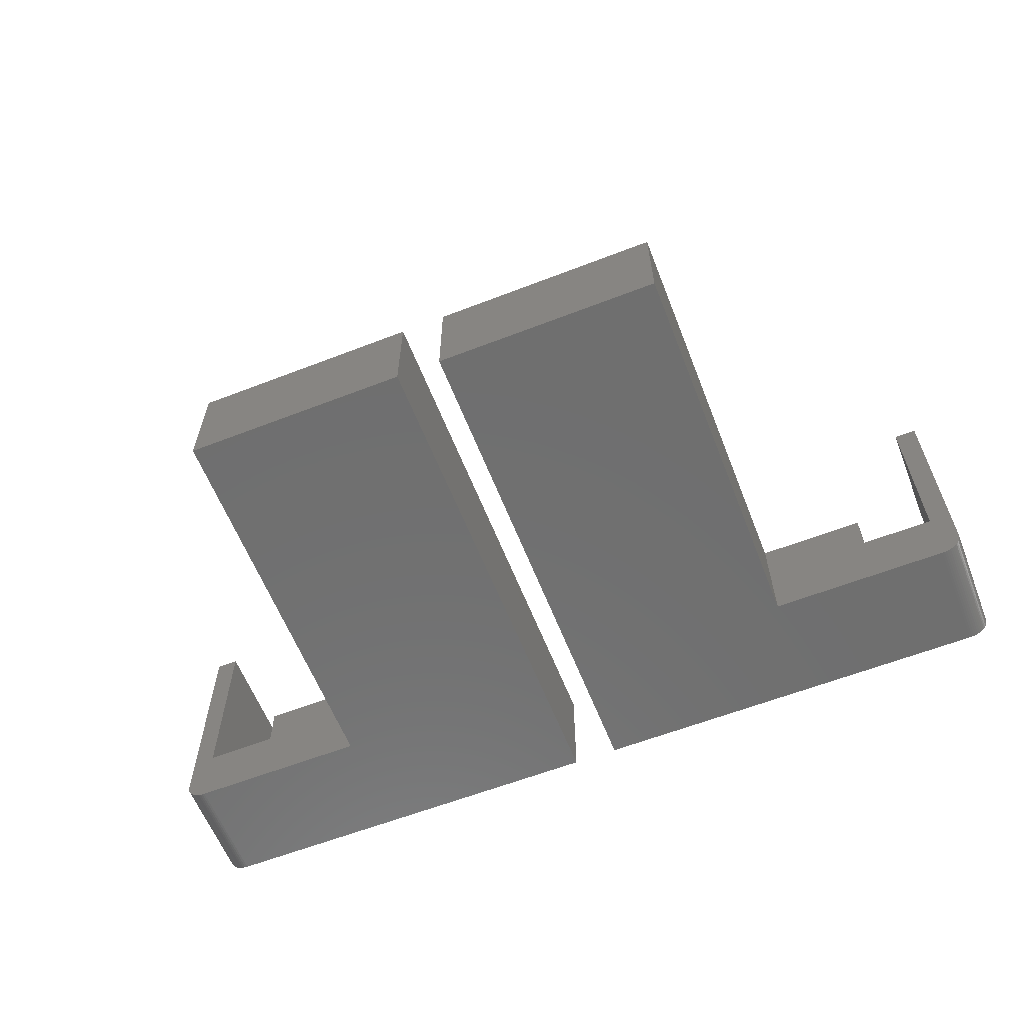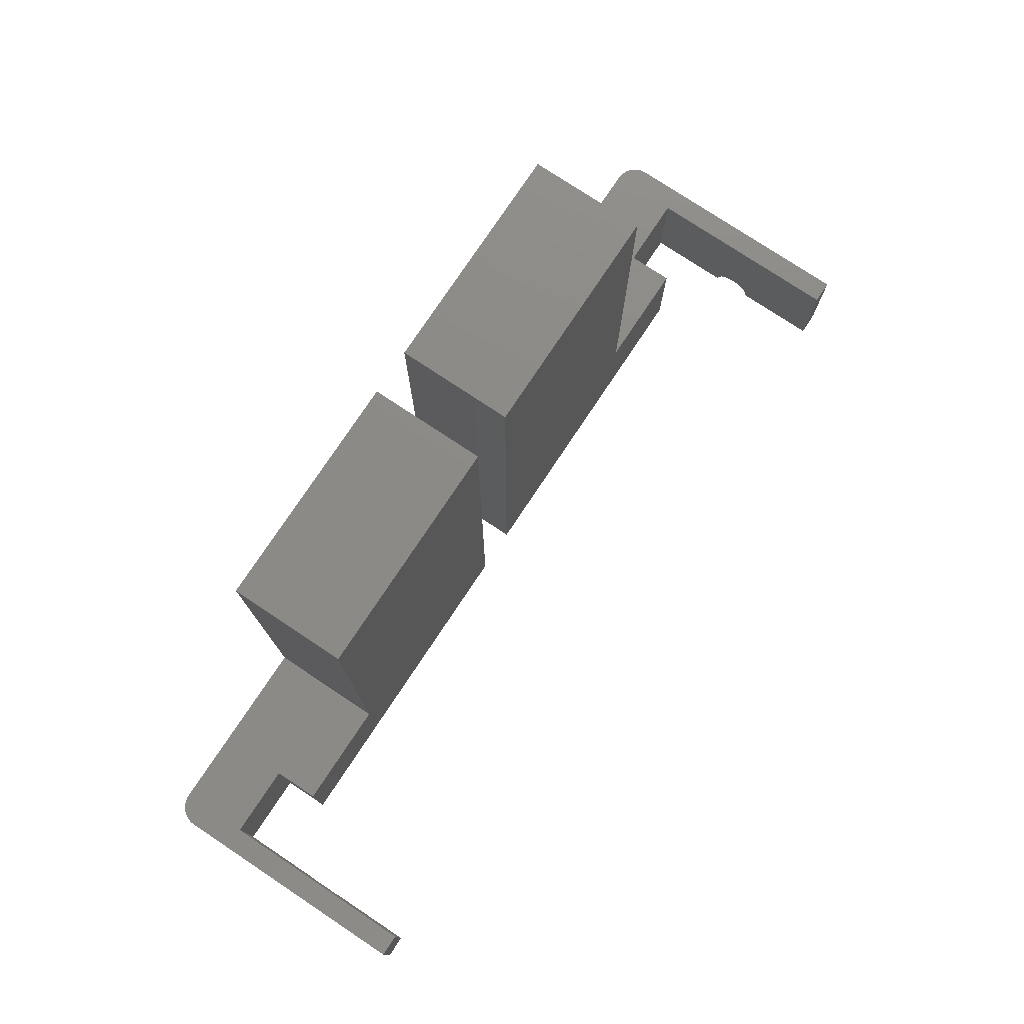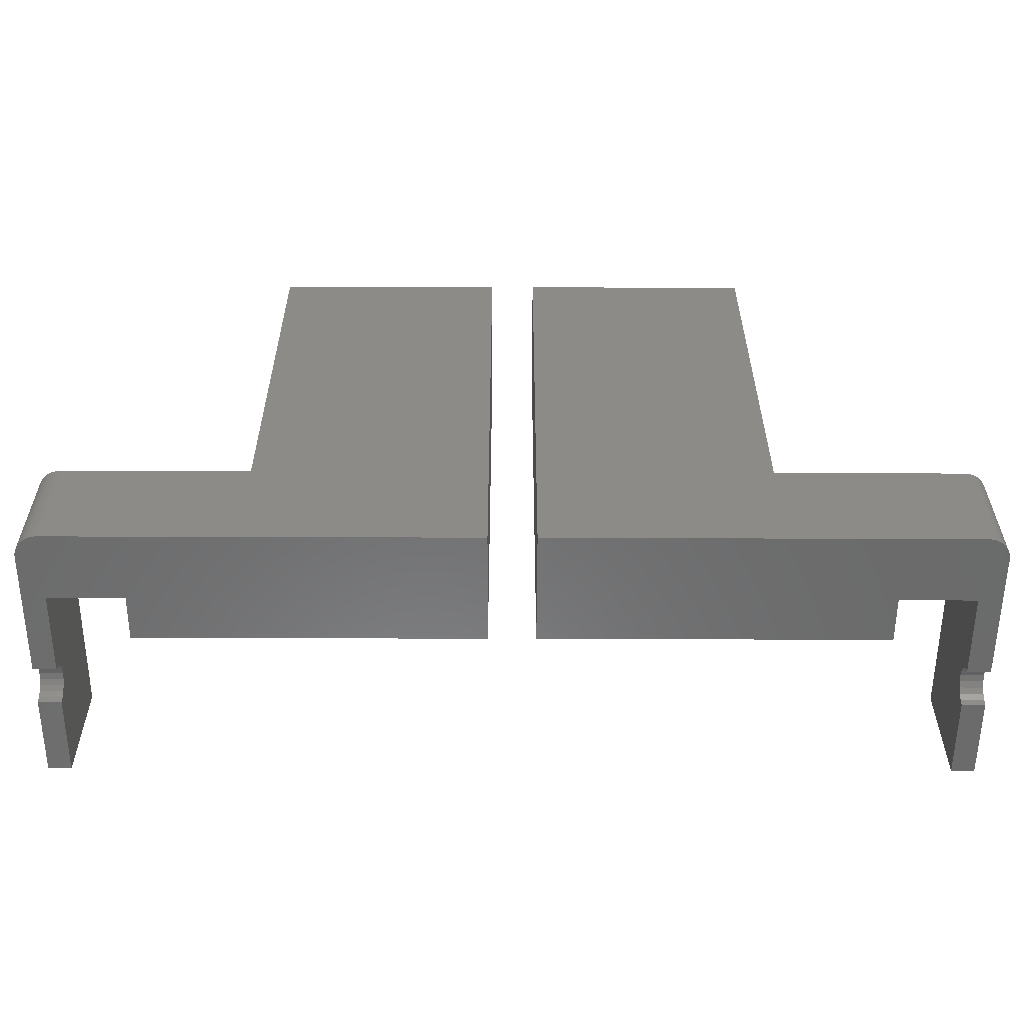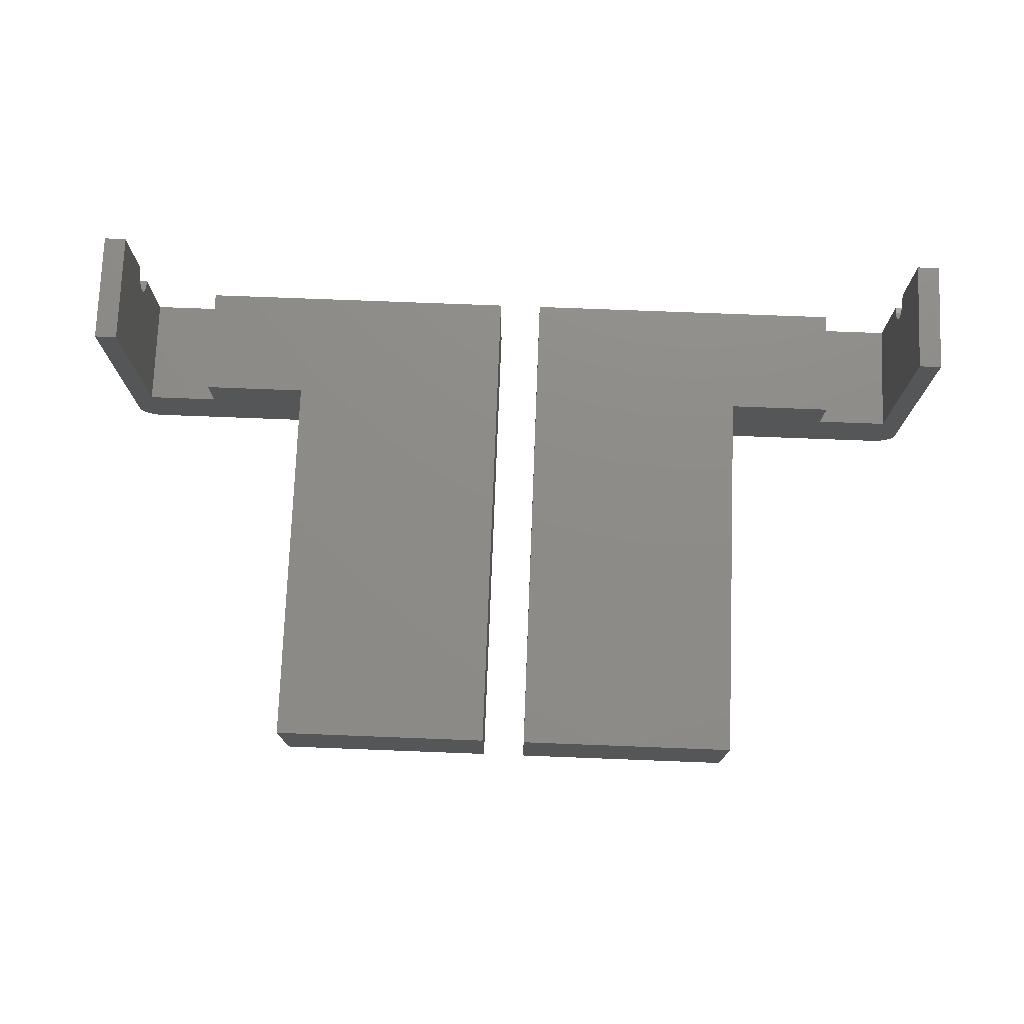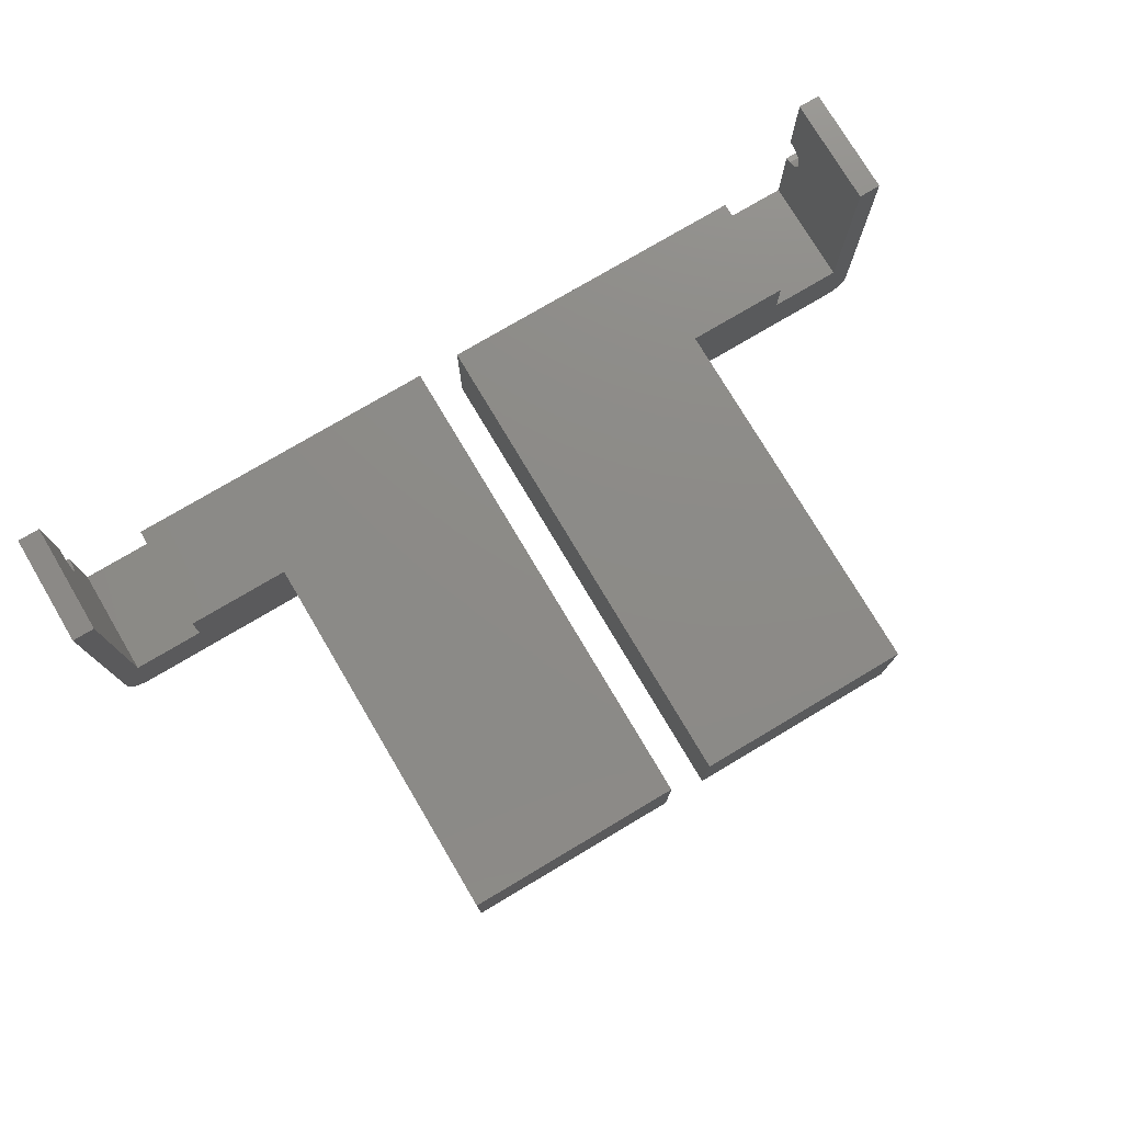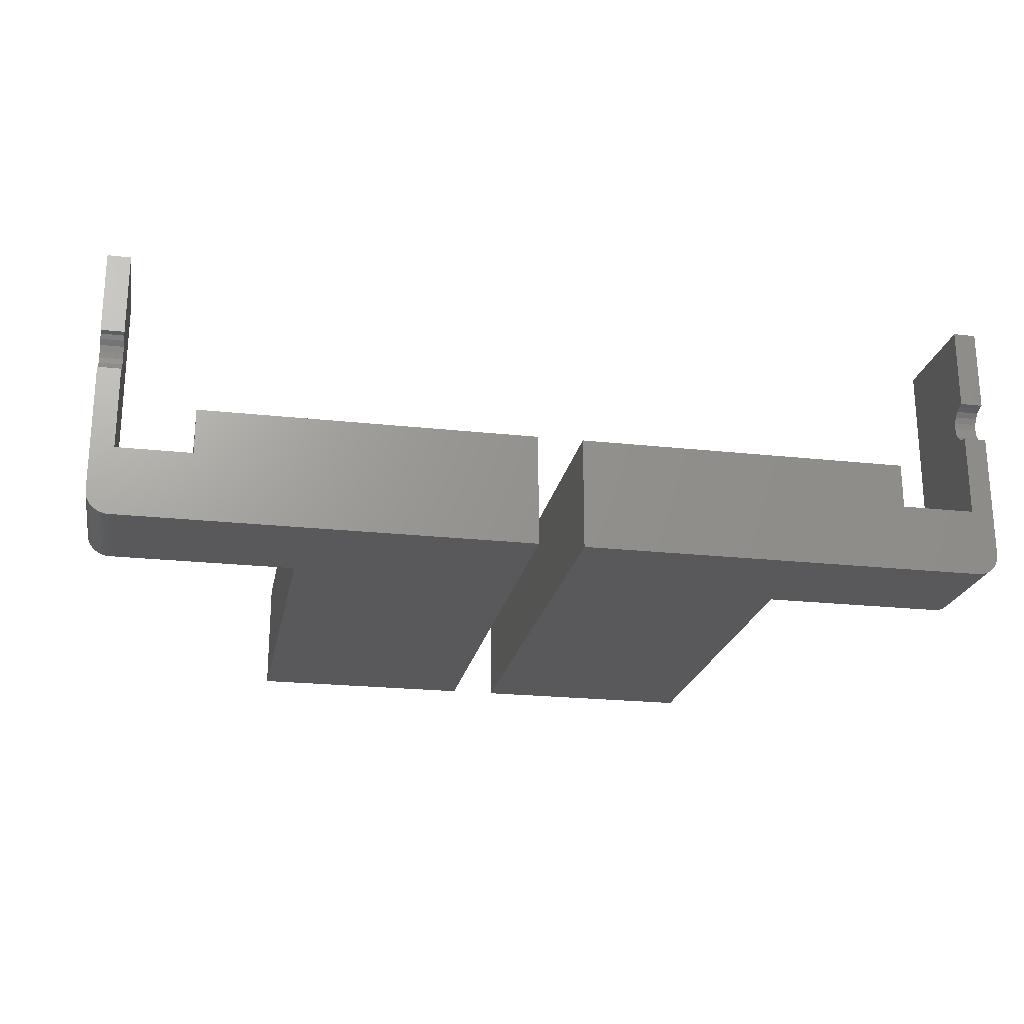
<metadata>
{"format":"stl","ext":"stl","renderer":"f3d","projection":"perspective","resolution":1024,"background":"white","views":[{"elev":-61.2,"azim":21.5,"up":"+Y"},{"elev":77.0,"azim":123.6,"up":"+Z"},{"elev":-57.3,"azim":-0.2,"up":"+Z"},{"elev":75.2,"azim":2.2,"up":"+Y"},{"elev":76.5,"azim":-30.7,"up":"+Y"},{"elev":-22.0,"azim":169.1,"up":"+Y"}]}
</metadata>
<code>
# stl→obj: 148 verts, 288 faces
v 36 0 0
v 29.5 6 0
v 36 6 0
v 0 0 0
v 0 10 0
v 29.5 10 0
v 38 2 0
v 37.99 1.791 0
v 37.96 1.584 0
v 37.9 1.382 0
v 37.83 1.187 0
v 37.73 1 0
v 37.62 0.8244 0
v 37.49 0.6617 0
v 37.34 0.5137 0
v 37.18 0.382 0
v 37 0.2679 0
v 36.81 0.1729 0
v 36.62 0.09789 0
v 36.42 0.0437 0
v 36.21 0.01096 0
v 38 13.25 0
v 36 13.25 0
v 36 16.75 0
v 38 24 0
v 38 16.75 0
v 36 24 0
v 29.5 10 10
v 20 10 10
v 29.5 6 10
v 36 6 10
v 38 2 10
v 38 24 10
v 36 0 10
v 37.99 1.791 10
v 37.96 1.584 10
v 37.9 1.382 10
v 37.83 1.187 10
v 37.73 1 10
v 37.62 0.8244 10
v 37.49 0.6617 10
v 37.34 0.5137 10
v 37.18 0.382 10
v 37 0.2679 10
v 36.81 0.1729 10
v 36.62 0.09789 10
v 36 24 10
v 36.42 0.0437 10
v 36.21 0.01096 10
v 20 0 10
v 38 16.42 1.029
v 38 16.66 0.5408
v 38 16.03 1.416
v 38 15.54 1.664
v 38 15 1.75
v 38 14.46 1.664
v 38 13.97 1.416
v 38 13.58 1.029
v 38 13.34 0.5408
v 36 16.66 0.5408
v 36 16.42 1.029
v 36 16.03 1.416
v 36 15.54 1.664
v 36 15 1.75
v 36 14.46 1.664
v 36 13.97 1.416
v 36 13.34 0.5408
v 36 13.58 1.029
v 0 10 45
v 20 10 45
v 0 0 45
v 20 0 45
v -42 24 10
v -40 6 10
v -40 24 10
v -42 2 10
v -40 0 10
v -40.21 0.01096 10
v -40.42 0.0437 10
v -40.62 0.09789 10
v -40.81 0.1729 10
v -41 0.2679 10
v -41.18 0.382 10
v -41.34 0.5137 10
v -41.49 0.6617 10
v -41.62 0.8244 10
v -41.73 1 10
v -41.83 1.187 10
v -41.9 1.382 10
v -41.96 1.584 10
v -41.99 1.791 10
v -33.5 6 10
v -24 10 10
v -33.5 10 10
v -24 1.73 10
v -24 0 10
v -4 2 0
v -33.5 6 0
v -4 10 0
v -4 0 0
v -40 0 0
v -40 6 0
v -42 2 0
v -40.21 0.01096 0
v -40.42 0.0437 0
v -40.62 0.09789 0
v -40.81 0.1729 0
v -41 0.2679 0
v -41.18 0.382 0
v -41.34 0.5137 0
v -41.49 0.6617 0
v -41.62 0.8244 0
v -41.73 1 0
v -41.83 1.187 0
v -41.9 1.382 0
v -41.96 1.584 0
v -41.99 1.791 0
v -42 13.25 0
v -40 13.25 0
v -33.5 10 0
v -42 16.75 0
v -40 24 0
v -40 16.75 0
v -42 24 0
v -42 16.66 0.5408
v -42 16.42 1.029
v -42 16.03 1.416
v -42 15.54 1.664
v -42 15 1.75
v -42 14.46 1.664
v -42 13.97 1.416
v -42 13.34 0.5408
v -42 13.58 1.029
v -40 16.42 1.029
v -40 16.66 0.5408
v -40 16.03 1.416
v -40 15.54 1.664
v -40 15 1.75
v -40 14.46 1.664
v -40 13.97 1.416
v -40 13.58 1.029
v -40 13.34 0.5408
v -4 10 45
v -24 10 45
v -4 0 10
v -4 2 10
v -24 0 45
v -4 0 45
f 1 2 3
f 4 2 1
f 5 2 4
f 2 5 6
f 1 7 8
f 1 8 9
f 1 9 10
f 1 10 11
f 1 11 12
f 1 12 13
f 1 13 14
f 1 14 15
f 1 15 16
f 1 16 17
f 1 17 18
f 1 18 19
f 1 19 20
f 1 20 21
f 7 1 3
f 7 3 22
f 22 3 23
f 24 25 26
f 25 24 27
f 28 29 30
f 31 32 33
f 34 32 31
f 32 34 35
f 35 34 36
f 36 34 37
f 37 34 38
f 38 34 39
f 39 34 40
f 40 34 41
f 41 34 42
f 42 34 43
f 43 34 44
f 44 34 45
f 45 34 46
f 31 33 47
f 46 34 48
f 48 34 49
f 30 34 31
f 50 30 29
f 30 50 34
f 21 48 49
f 48 21 20
f 20 46 48
f 46 20 19
f 19 45 46
f 45 19 18
f 18 44 45
f 44 18 17
f 17 43 44
f 43 17 16
f 16 42 43
f 42 16 15
f 42 14 41
f 14 42 15
f 41 13 40
f 13 41 14
f 40 12 39
f 12 40 13
f 39 11 38
f 11 39 12
f 38 10 37
f 10 38 11
f 37 9 36
f 9 37 10
f 36 8 35
f 8 36 9
f 35 7 32
f 7 35 8
f 51 25 33
f 25 52 26
f 25 51 52
f 33 53 51
f 33 54 53
f 33 55 54
f 33 56 55
f 32 56 33
f 56 32 57
f 32 58 57
f 7 58 32
f 58 7 59
f 59 7 22
f 25 47 33
f 47 25 27
f 60 27 24
f 61 27 60
f 27 61 47
f 62 47 61
f 63 47 62
f 64 47 63
f 31 64 65
f 31 65 66
f 3 67 23
f 3 68 67
f 31 68 3
f 68 31 66
f 64 31 47
f 3 30 31
f 30 3 2
f 30 6 28
f 6 30 2
f 28 6 29
f 29 69 70
f 29 5 69
f 5 29 6
f 4 69 5
f 69 4 71
f 71 50 72
f 4 50 71
f 1 50 4
f 50 1 34
f 1 49 34
f 49 1 21
f 73 74 75
f 74 76 77
f 77 76 78
f 78 76 79
f 79 76 80
f 80 76 81
f 81 76 82
f 82 76 83
f 83 76 84
f 84 76 85
f 85 76 86
f 86 76 87
f 87 76 88
f 88 76 89
f 89 76 90
f 74 73 76
f 90 76 91
f 92 93 94
f 93 92 95
f 77 92 74
f 92 77 95
f 96 95 77
f 97 98 99
f 100 98 97
f 101 98 100
f 101 102 98
f 103 102 101
f 103 101 104
f 103 104 105
f 103 105 106
f 103 106 107
f 103 107 108
f 103 108 109
f 103 109 110
f 103 110 111
f 103 111 112
f 103 112 113
f 103 113 114
f 103 114 115
f 103 115 116
f 103 116 117
f 118 102 103
f 102 118 119
f 99 98 120
f 121 122 123
f 122 121 124
f 105 78 79
f 78 105 104
f 106 79 80
f 79 106 105
f 107 80 81
f 80 107 106
f 108 81 82
f 81 108 107
f 109 82 83
f 82 109 108
f 110 83 84
f 83 110 109
f 110 85 111
f 85 110 84
f 111 86 112
f 86 111 85
f 112 87 113
f 87 112 86
f 113 88 114
f 88 113 87
f 114 89 115
f 89 114 88
f 115 90 116
f 90 115 89
f 116 91 117
f 91 116 90
f 117 76 103
f 76 117 91
f 125 124 121
f 126 124 125
f 124 126 73
f 127 73 126
f 128 73 127
f 129 73 128
f 130 73 129
f 76 130 131
f 103 132 118
f 103 133 132
f 76 133 103
f 133 76 131
f 130 76 73
f 122 73 75
f 73 122 124
f 134 122 75
f 122 135 123
f 122 134 135
f 75 136 134
f 75 137 136
f 75 138 137
f 74 138 75
f 138 74 139
f 139 74 140
f 74 141 140
f 102 141 74
f 141 102 142
f 142 102 119
f 98 74 92
f 74 98 102
f 98 94 120
f 94 98 92
f 143 93 144
f 99 93 143
f 120 93 99
f 93 120 94
f 145 97 146
f 97 145 100
f 77 101 96
f 147 145 148
f 96 145 147
f 100 96 101
f 96 100 145
f 104 77 78
f 77 104 101
f 119 132 142
f 132 119 118
f 22 67 59
f 67 22 23
f 128 136 137
f 136 128 127
f 63 53 54
f 53 63 62
f 121 135 125
f 135 121 123
f 24 52 60
f 52 24 26
f 126 136 127
f 136 126 134
f 61 53 62
f 53 61 51
f 125 134 126
f 134 125 135
f 60 51 61
f 51 60 52
f 130 138 139
f 138 130 129
f 65 55 56
f 55 65 64
f 142 133 141
f 133 142 132
f 59 68 58
f 68 59 67
f 131 139 140
f 139 131 130
f 66 56 57
f 56 66 65
f 129 137 138
f 137 129 128
f 64 54 55
f 54 64 63
f 141 131 140
f 131 141 133
f 58 66 57
f 66 58 68
f 69 72 70
f 72 69 71
f 72 29 70
f 29 72 50
f 95 144 93
f 147 95 96
f 95 147 144
f 144 148 143
f 148 144 147
f 143 146 99
f 148 146 143
f 146 148 145
f 99 146 97

</code>
